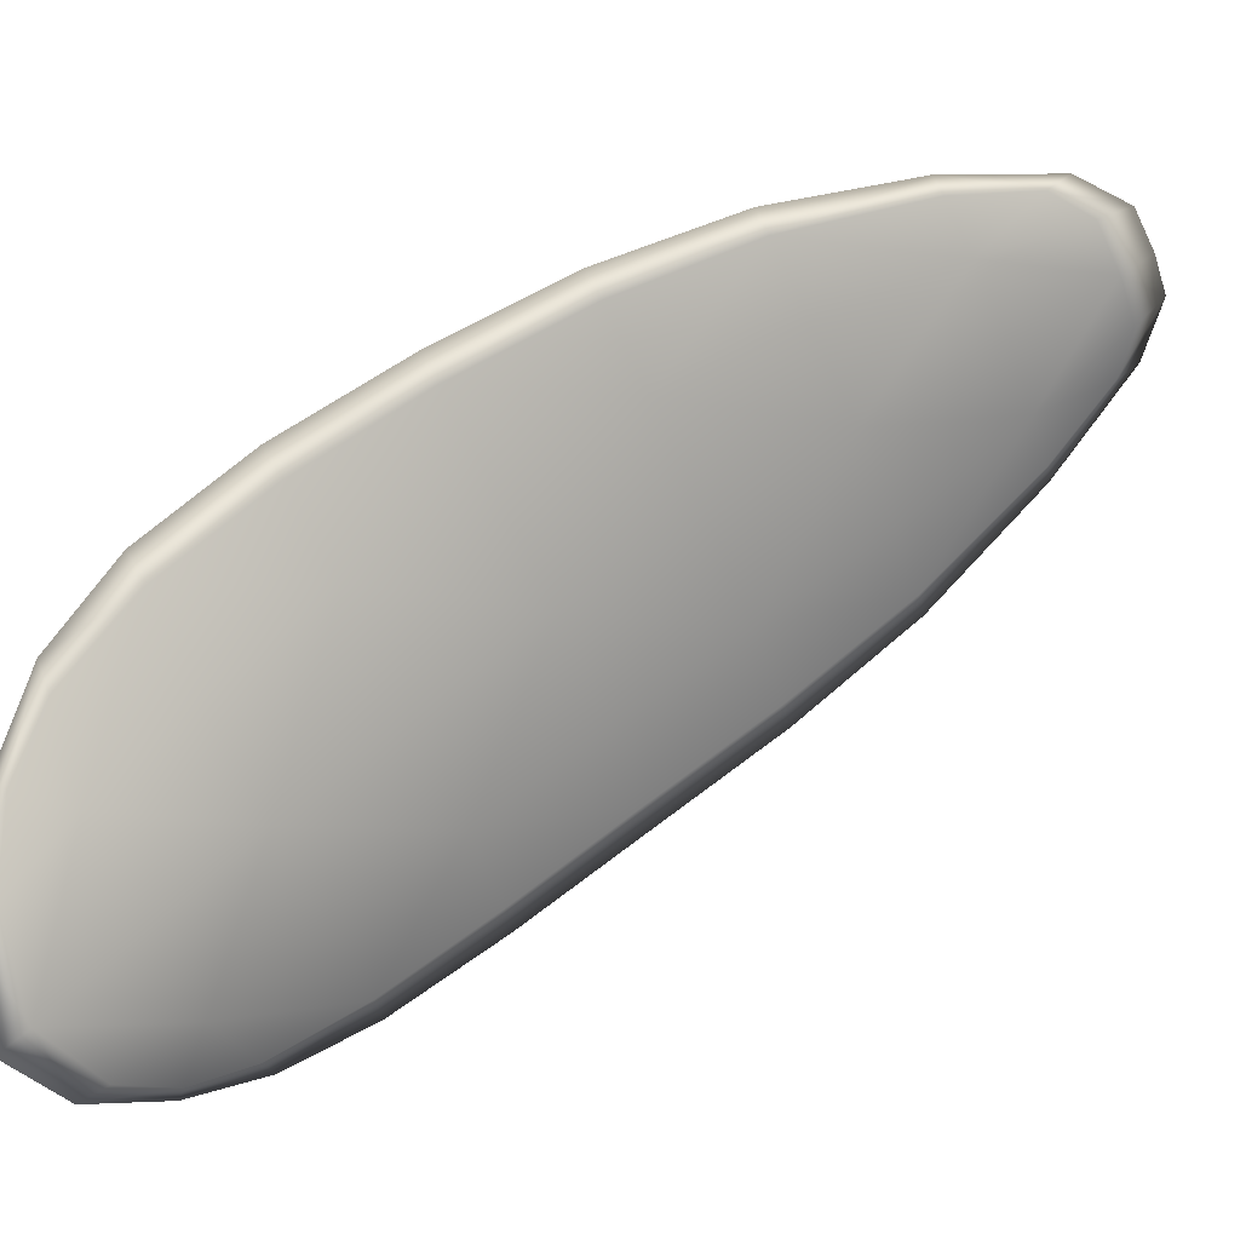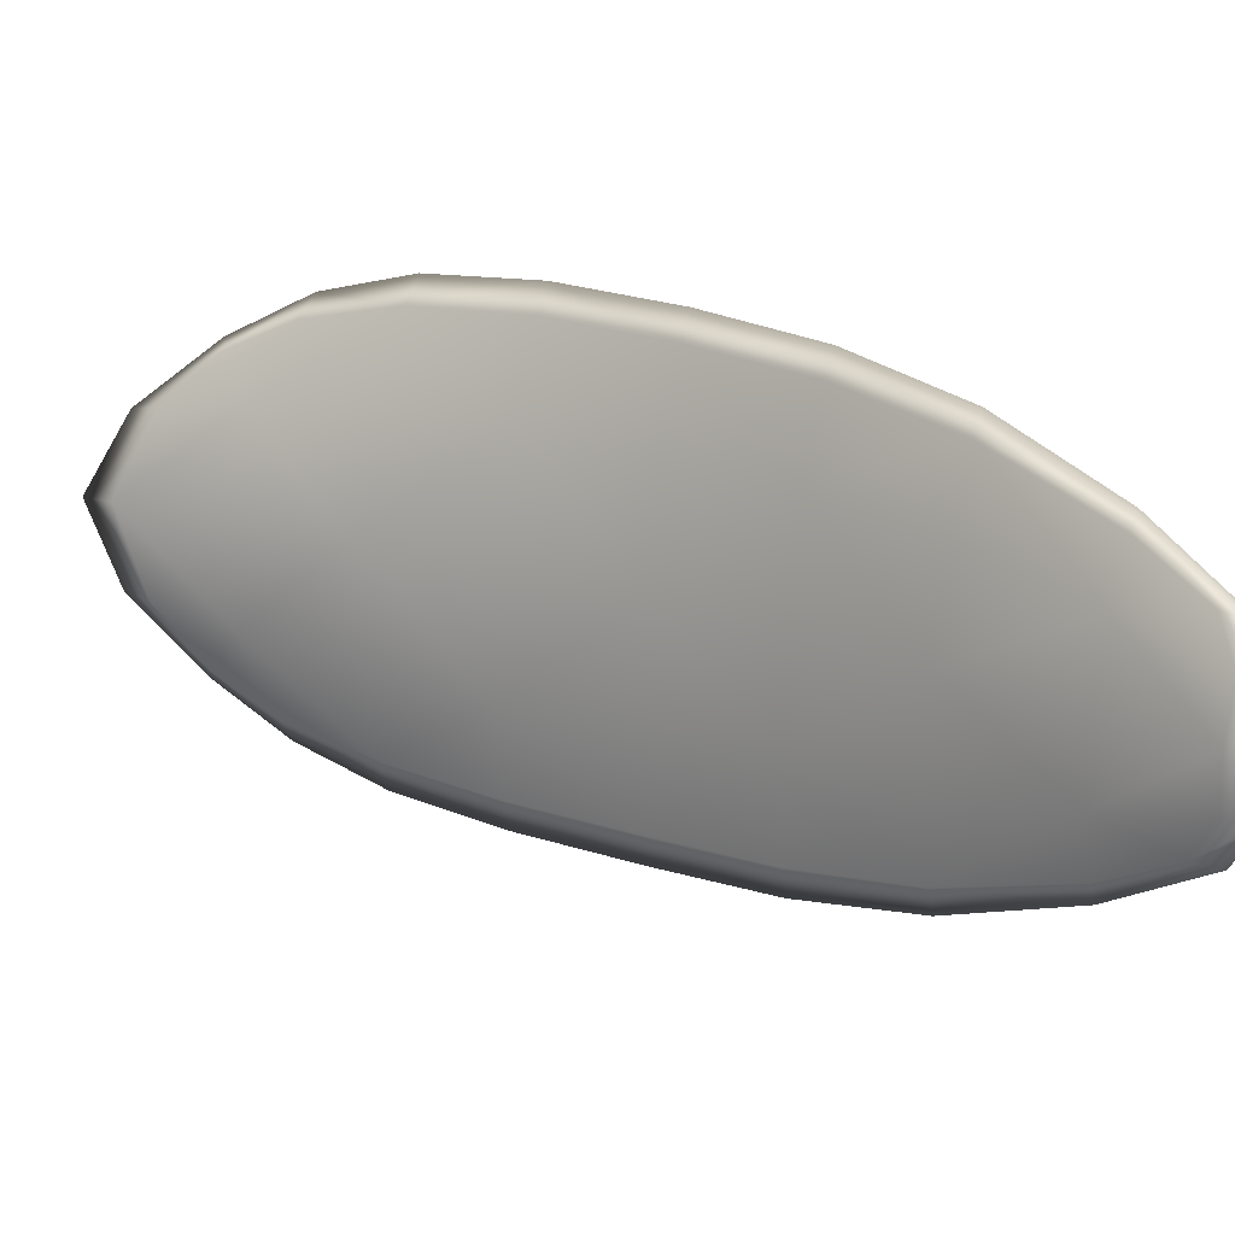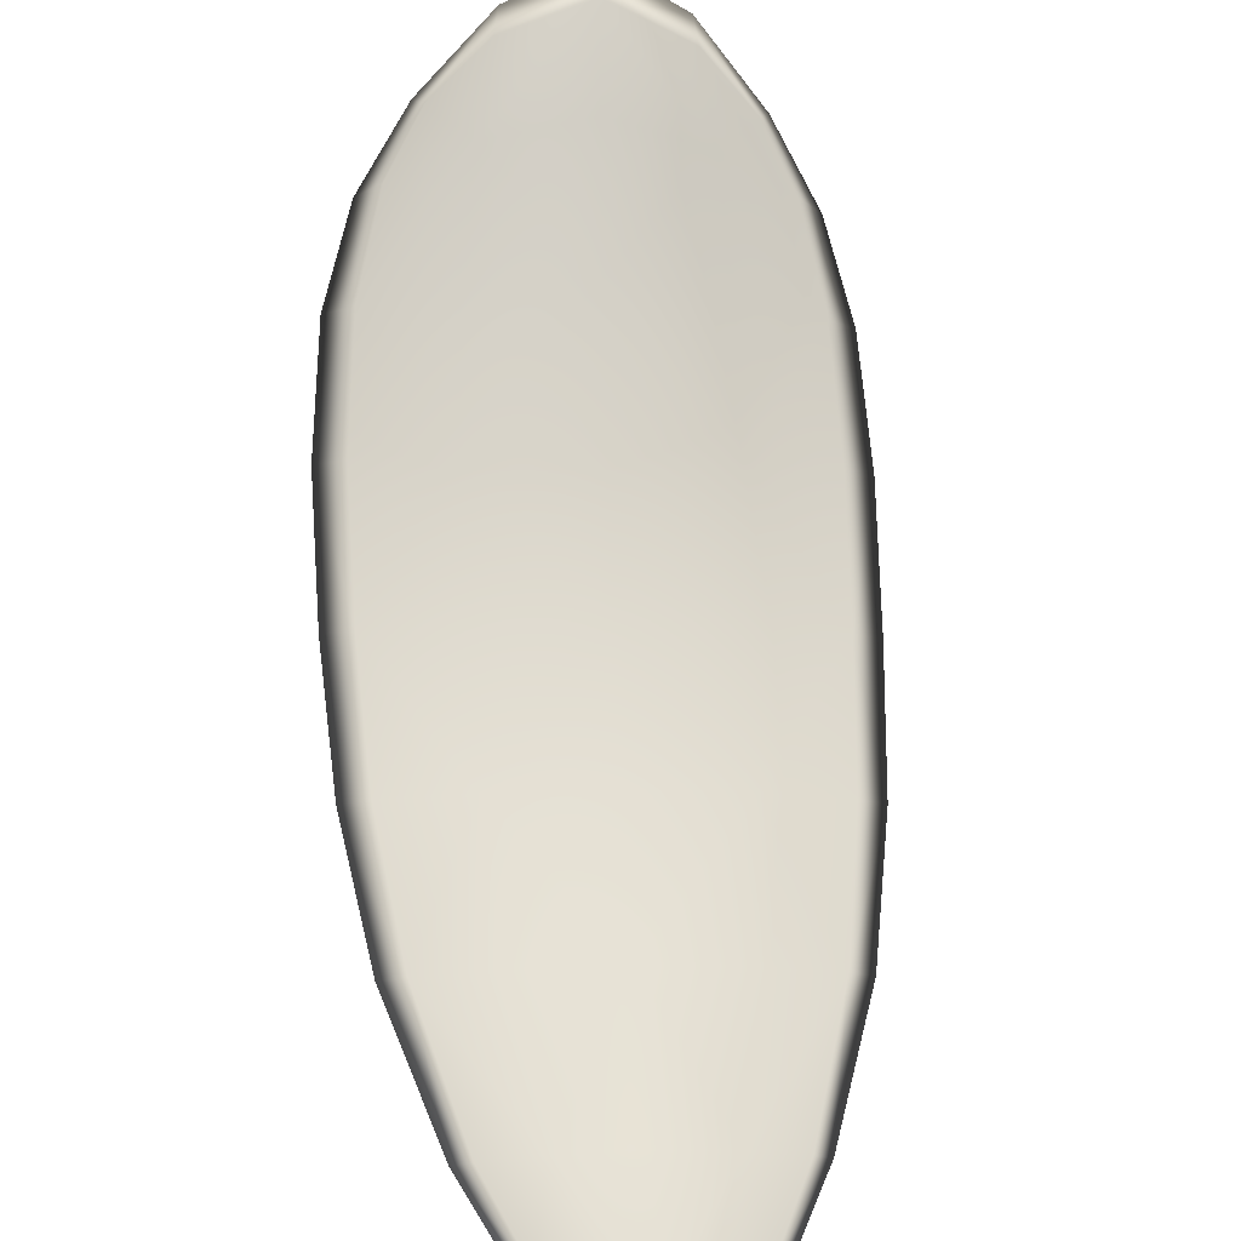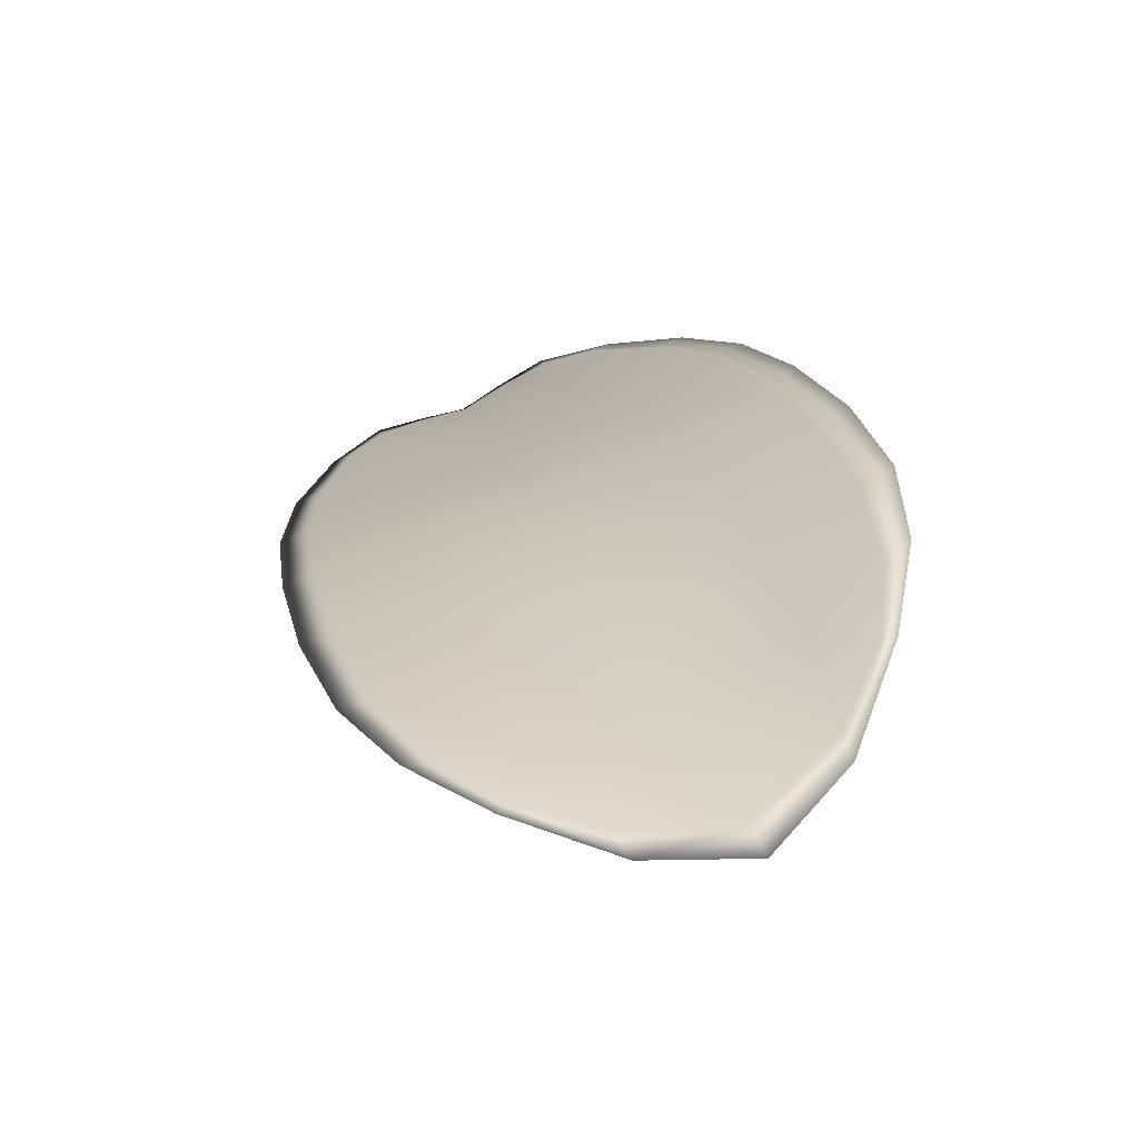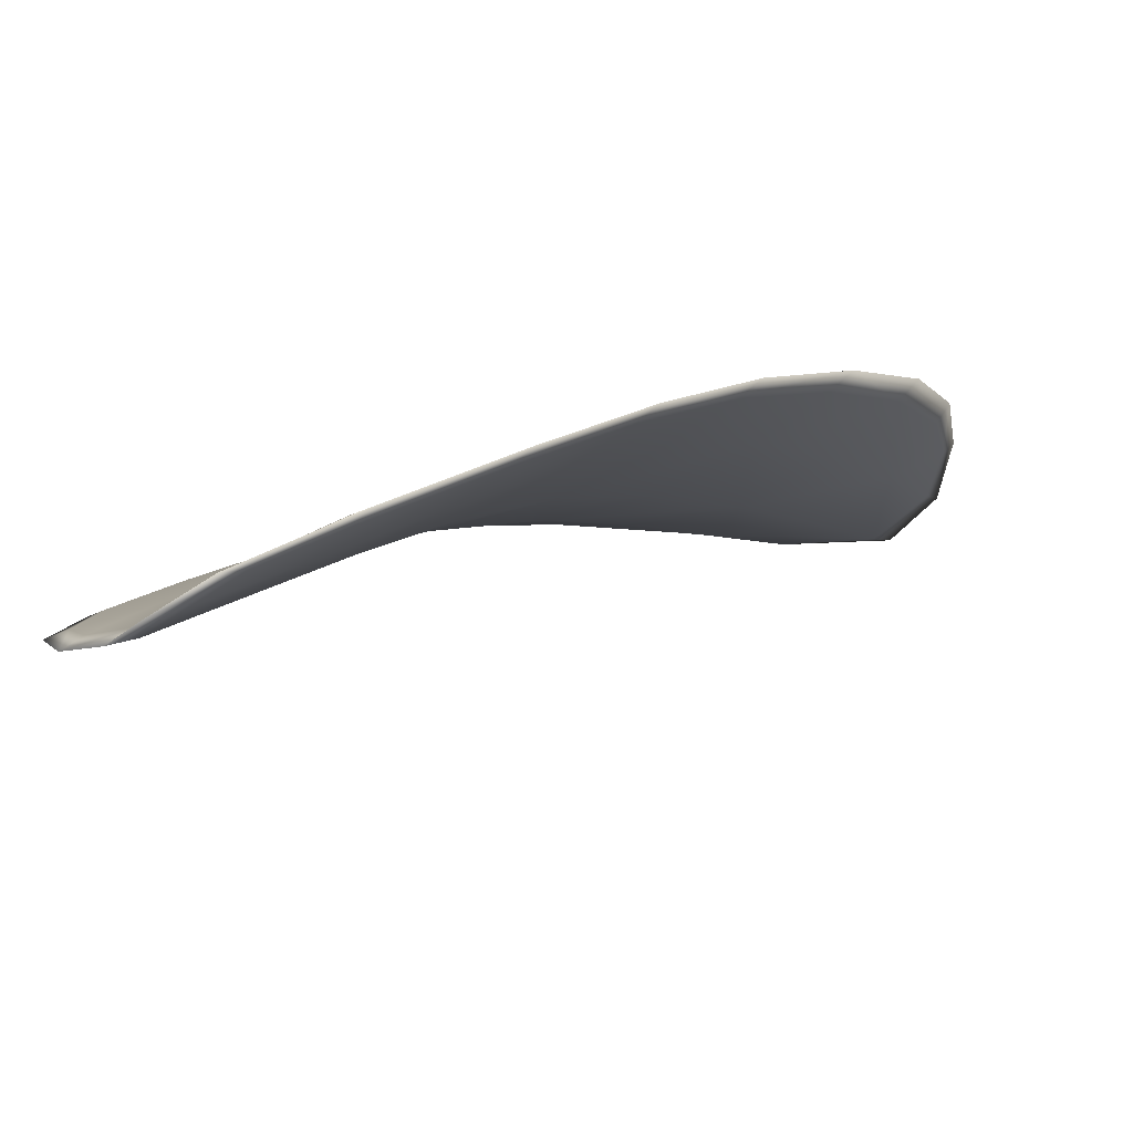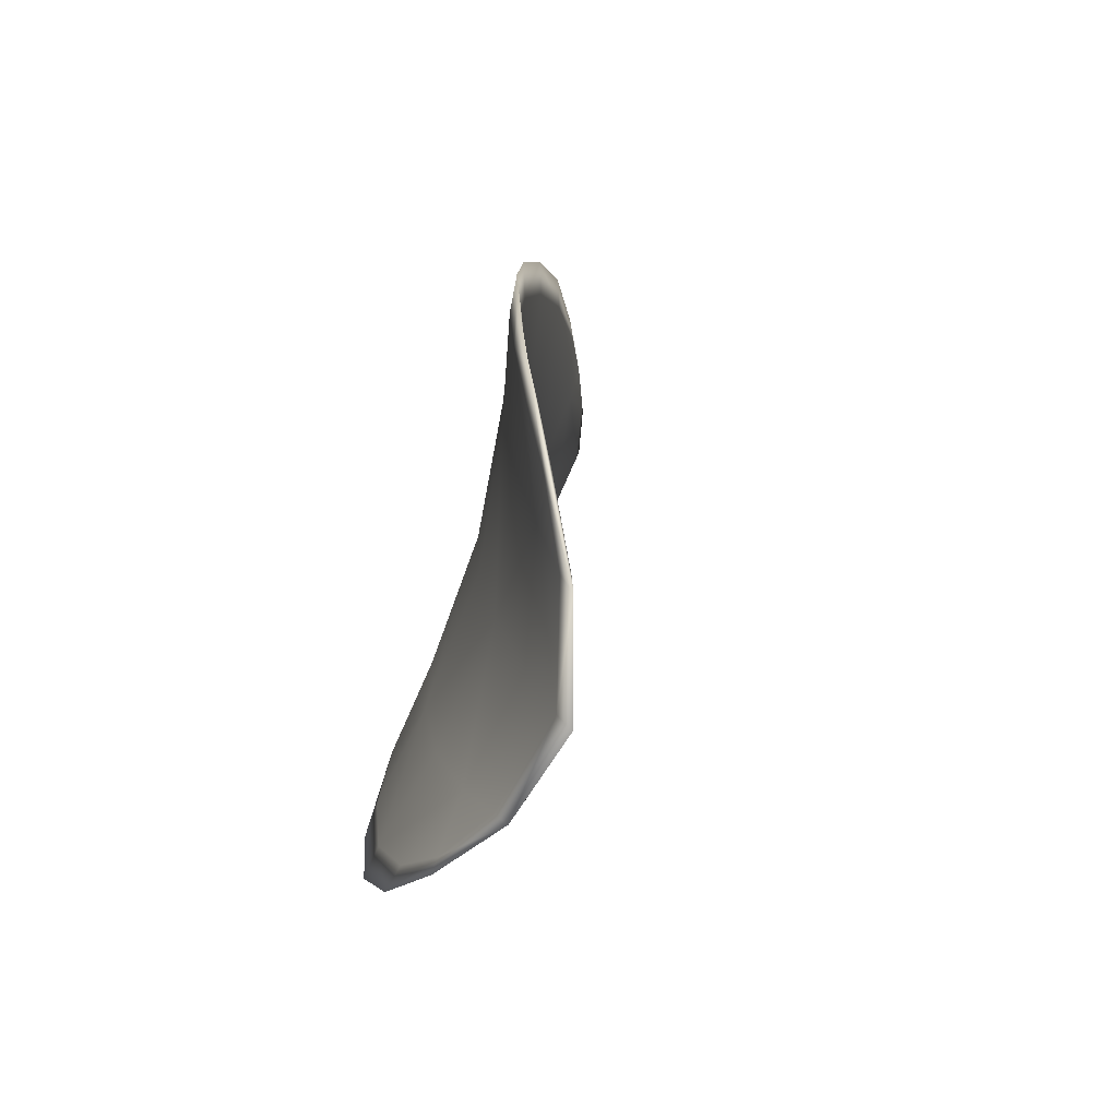
<metadata>
{"format":"obj","ext":"obj","renderer":"f3d","projection":"perspective","resolution":1024,"background":"white","views":[{"elev":-0.2,"azim":-65.8,"up":"+Z"},{"elev":-68.2,"azim":-39.0,"up":"+Y"},{"elev":-71.9,"azim":-128.5,"up":"+Y"},{"elev":55.5,"azim":-146.9,"up":"+Y"},{"elev":-40.3,"azim":93.6,"up":"+Y"},{"elev":-21.3,"azim":-133.0,"up":"+Z"}]}
</metadata>
<code>
v -2.42 0.8023 -1.176
v -2.421 0.8025 -1.174
v -2.419 0.8013 -1.173
v -2.418 0.8011 -1.174
v -2.416 0.8011 -1.176
v -2.418 0.8022 -1.176
v -2.42 0.8027 -1.177
v -2.421 0.803 -1.177
v -2.423 0.8033 -1.175
v -2.422 0.803 -1.172
v -2.422 0.8034 -1.171
v -2.421 0.8025 -1.169
v -2.421 0.8019 -1.171
v -2.423 0.8036 -1.174
v -2.423 0.8037 -1.172
v -2.415 0.7968 -1.166
v -2.416 0.7973 -1.164
v -2.414 0.7951 -1.163
v -2.413 0.7947 -1.164
v -2.412 0.7943 -1.166
v -2.414 0.7963 -1.168
v -2.416 0.7983 -1.169
v -2.417 0.7988 -1.167
v -2.418 0.7993 -1.166
v -2.412 0.7961 -1.17
v -2.411 0.794 -1.168
v -2.41 0.7939 -1.169
v -2.411 0.7959 -1.171
v -2.413 0.7979 -1.173
v -2.414 0.798 -1.171
v -2.416 0.7997 -1.173
v -2.417 0.7999 -1.171
v -2.415 0.7997 -1.174
v -2.419 0.8005 -1.169
v -2.419 0.8011 -1.167
v -2.411 0.7925 -1.163
v -2.412 0.7928 -1.162
v -2.411 0.7914 -1.162
v -2.41 0.7907 -1.163
v -2.41 0.7904 -1.164
v -2.411 0.7921 -1.165
v -2.41 0.792 -1.166
v -2.409 0.7904 -1.164
v -2.409 0.7908 -1.165
v -2.409 0.7919 -1.167
v -2.42 0.8021 -1.176
v -2.422 0.8023 -1.174
v -2.423 0.8032 -1.176
v -2.421 0.8029 -1.177
v -2.42 0.8026 -1.177
v -2.418 0.802 -1.177
v -2.417 0.801 -1.176
v -2.418 0.801 -1.174
v -2.42 0.8011 -1.173
v -2.422 0.8028 -1.172
v -2.422 0.8032 -1.171
v -2.423 0.8035 -1.172
v -2.423 0.8035 -1.174
v -2.421 0.8017 -1.171
v -2.421 0.8024 -1.169
v -2.415 0.7967 -1.166
v -2.416 0.7972 -1.164
v -2.418 0.7992 -1.166
v -2.417 0.7986 -1.167
v -2.416 0.7981 -1.169
v -2.414 0.7962 -1.168
v -2.412 0.7941 -1.166
v -2.413 0.7945 -1.165
v -2.414 0.795 -1.163
v -2.413 0.7959 -1.17
v -2.414 0.7978 -1.171
v -2.413 0.7978 -1.173
v -2.411 0.7958 -1.171
v -2.41 0.7938 -1.169
v -2.411 0.7939 -1.168
v -2.416 0.7995 -1.173
v -2.418 0.7997 -1.171
v -2.415 0.7995 -1.174
v -2.419 0.8003 -1.169
v -2.42 0.8009 -1.167
v -2.412 0.7923 -1.163
v -2.412 0.7927 -1.162
v -2.411 0.7919 -1.165
v -2.41 0.7903 -1.164
v -2.41 0.7906 -1.163
v -2.411 0.7913 -1.162
v -2.41 0.7918 -1.166
v -2.409 0.7918 -1.167
v -2.409 0.7907 -1.165
v -2.409 0.7903 -1.164
v -2.412 0.7929 -1.162
v -2.41 0.791 -1.162
v -2.414 0.7952 -1.163
v -2.411 0.7913 -1.162
v -2.409 0.7898 -1.164
v -2.408 0.7903 -1.165
v -2.409 0.7898 -1.163
v -2.409 0.7907 -1.165
v -2.418 0.8021 -1.177
v -2.42 0.8027 -1.177
v -2.416 0.8011 -1.176
v -2.42 0.8026 -1.177
v -2.424 0.8038 -1.174
v -2.423 0.8038 -1.172
v -2.424 0.8035 -1.176
v -2.423 0.8035 -1.172
v -2.423 0.8034 -1.17
v -2.421 0.8026 -1.168
v -2.41 0.7901 -1.162
v -2.409 0.7918 -1.167
v -2.41 0.7938 -1.169
v -2.422 0.8032 -1.177
v -2.414 0.7996 -1.175
v -2.412 0.7978 -1.173
v -2.42 0.8012 -1.167
v -2.418 0.7994 -1.165
v -2.416 0.7974 -1.164
v -2.411 0.7958 -1.171
f 1 2 3
f 1 3 4
f 1 4 5
f 1 5 6
f 1 6 7
f 1 7 8
f 1 8 9
f 1 9 2
f 10 11 12
f 10 12 13
f 10 13 3
f 10 3 2
f 10 2 9
f 10 9 14
f 10 14 15
f 10 15 11
f 16 17 18
f 16 18 19
f 16 19 20
f 16 20 21
f 16 21 22
f 16 22 23
f 16 23 24
f 16 24 17
f 25 21 20
f 25 20 26
f 25 26 27
f 25 27 28
f 25 28 29
f 25 29 30
f 25 30 22
f 25 22 21
f 31 32 22
f 31 22 30
f 31 30 29
f 31 29 33
f 31 33 5
f 31 5 4
f 31 4 3
f 31 3 32
f 34 35 24
f 34 24 23
f 34 23 22
f 34 22 32
f 34 32 3
f 34 3 13
f 34 13 12
f 34 12 35
f 36 37 38
f 36 38 39
f 36 39 40
f 36 40 41
f 36 41 20
f 36 20 19
f 36 19 18
f 36 18 37
f 42 41 40
f 42 40 43
f 42 43 44
f 42 44 45
f 42 45 27
f 42 27 26
f 42 26 20
f 42 20 41
f 46 47 48
f 46 48 49
f 46 49 50
f 46 50 51
f 46 51 52
f 46 52 53
f 46 53 54
f 46 54 47
f 55 56 57
f 55 57 58
f 55 58 48
f 55 48 47
f 55 47 54
f 55 54 59
f 55 59 60
f 55 60 56
f 61 62 63
f 61 63 64
f 61 64 65
f 61 65 66
f 61 66 67
f 61 67 68
f 61 68 69
f 61 69 62
f 70 66 65
f 70 65 71
f 70 71 72
f 70 72 73
f 70 73 74
f 70 74 75
f 70 75 67
f 70 67 66
f 76 77 54
f 76 54 53
f 76 53 52
f 76 52 78
f 76 78 72
f 76 72 71
f 76 71 65
f 76 65 77
f 79 80 60
f 79 60 59
f 79 59 54
f 79 54 77
f 79 77 65
f 79 65 64
f 79 64 63
f 79 63 80
f 81 82 69
f 81 69 68
f 81 68 67
f 81 67 83
f 81 83 84
f 81 84 85
f 81 85 86
f 81 86 82
f 87 83 67
f 87 67 75
f 87 75 74
f 87 74 88
f 87 88 89
f 87 89 90
f 87 90 84
f 87 84 83
f 91 92 38
f 91 38 37
f 91 37 18
f 91 18 93
f 91 93 69
f 91 69 82
f 91 82 94
f 91 94 92
f 95 96 44
f 95 44 43
f 95 43 40
f 95 40 97
f 95 97 84
f 95 84 90
f 95 90 98
f 95 98 96
f 99 100 7
f 99 7 6
f 99 6 5
f 99 5 101
f 99 101 52
f 99 52 51
f 99 51 102
f 99 102 100
f 103 104 15
f 103 15 14
f 103 14 9
f 103 9 105
f 103 105 48
f 103 48 58
f 103 58 106
f 103 106 104
f 107 108 12
f 107 12 11
f 107 11 15
f 107 15 104
f 107 104 106
f 107 106 56
f 107 56 60
f 107 60 108
f 109 97 40
f 109 40 39
f 109 39 38
f 109 38 92
f 109 92 94
f 109 94 85
f 109 85 84
f 109 84 97
f 110 111 27
f 110 27 45
f 110 45 44
f 110 44 96
f 110 96 98
f 110 98 88
f 110 88 74
f 110 74 111
f 112 105 9
f 112 9 8
f 112 8 7
f 112 7 100
f 112 100 102
f 112 102 49
f 112 49 48
f 112 48 105
f 113 101 5
f 113 5 33
f 113 33 29
f 113 29 114
f 113 114 72
f 113 72 78
f 113 78 52
f 113 52 101
f 115 116 24
f 115 24 35
f 115 35 12
f 115 12 108
f 115 108 60
f 115 60 80
f 115 80 63
f 115 63 116
f 117 93 18
f 117 18 17
f 117 17 24
f 117 24 116
f 117 116 63
f 117 63 62
f 117 62 69
f 117 69 93
f 118 114 29
f 118 29 28
f 118 28 27
f 118 27 111
f 118 111 74
f 118 74 73
f 118 73 72
f 118 72 114

</code>
